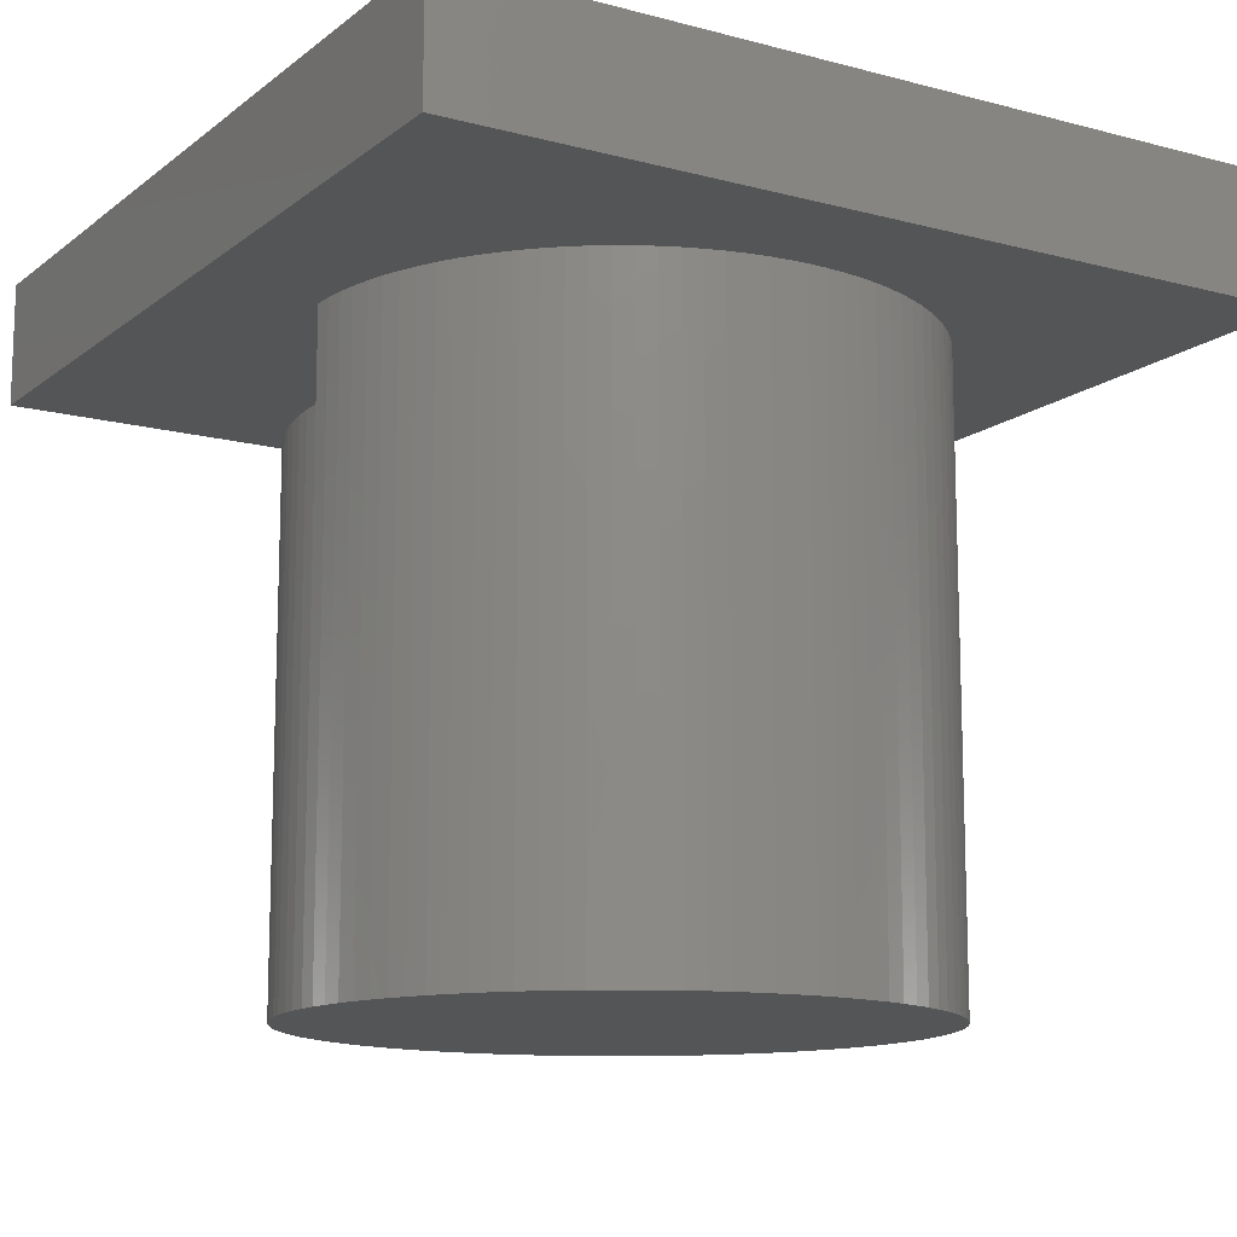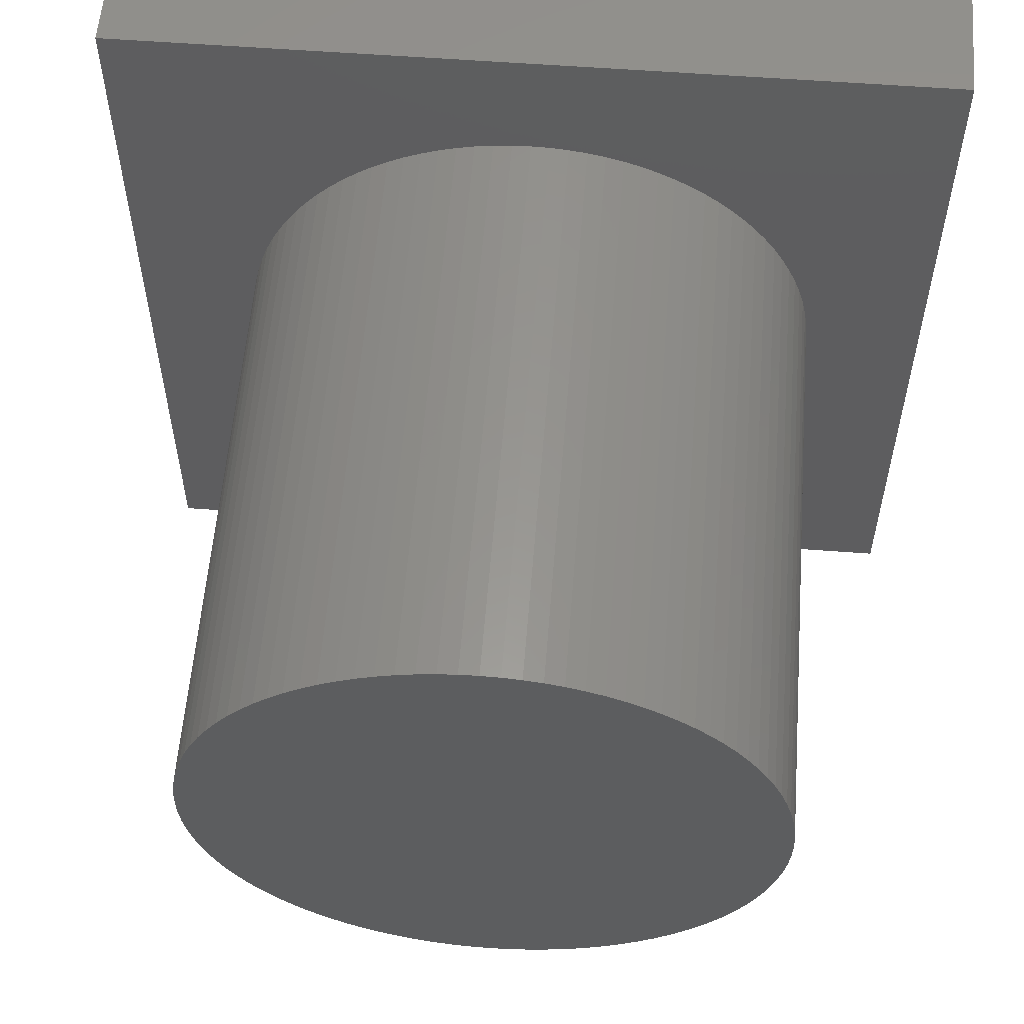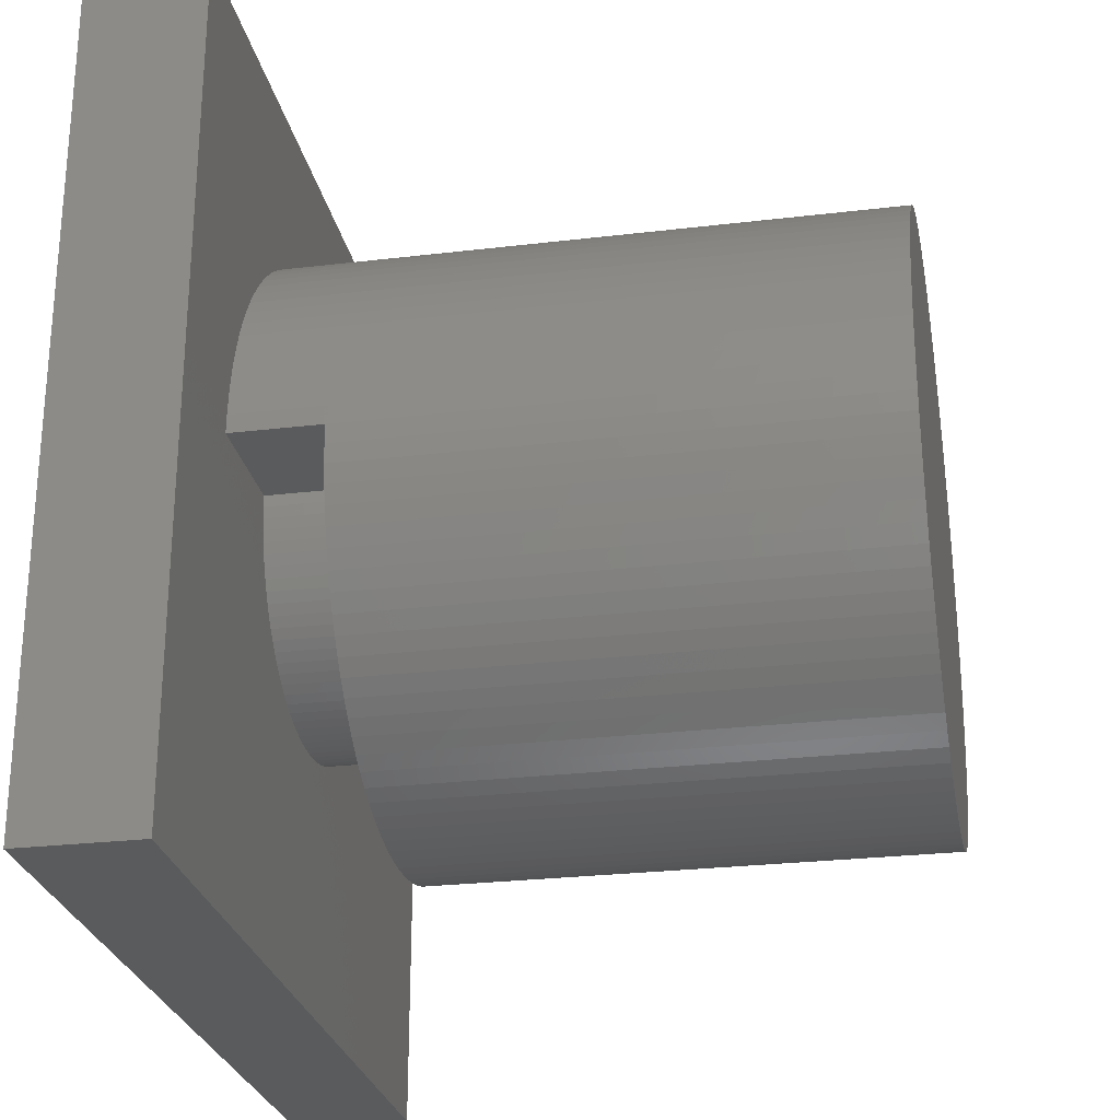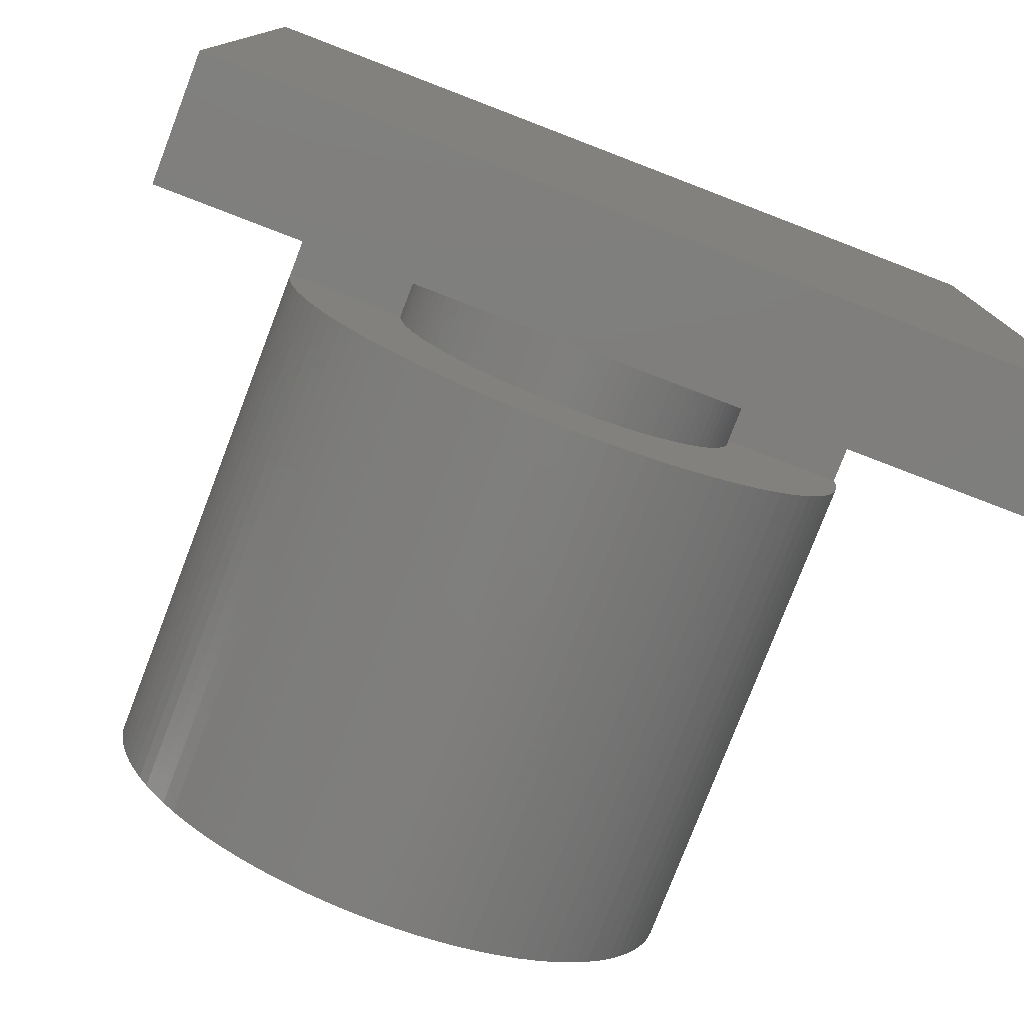
<metadata>
{"format":"stl","ext":"stl","renderer":"f3d","projection":"perspective","resolution":1024,"background":"white","views":[{"elev":-13.0,"azim":-31.3,"up":"+Y"},{"elev":57.6,"azim":4.5,"up":"+Z"},{"elev":-26.2,"azim":-79.3,"up":"+Z"},{"elev":-78.0,"azim":159.0,"up":"+Z"}]}
</metadata>
<code>
# stl→obj: 312 verts, 620 faces
v 5 -11 0
v 4.99 -2.49 -0.314
v 5 -2.49 0
v 4.99 -11 -0.314
v -4.99 -11 -0.314
v -5 -2.49 0
v -4.99 -2.49 -0.314
v -5 -11 0
v 0 -11 -5
v 0.314 -2.49 -4.99
v 0.314 -11 -4.99
v 0 -2.49 -5
v 3.645 -11 -3.423
v 3.423 -2.49 -3.645
v 3.645 -2.49 -3.423
v 3.423 -11 -3.645
v -3.423 -11 -3.645
v -3.187 -2.49 -3.853
v -3.187 -11 -3.853
v -3.423 -2.49 -3.645
v -1.841 -11 -4.649
v -1.545 -2.49 -4.755
v -1.545 -11 -4.755
v -1.841 -2.49 -4.649
v 4.649 -11 -1.841
v 4.524 -2.49 -2.129
v 4.649 -2.49 -1.841
v 4.524 -11 -2.129
v -4.045 -11 -2.939
v -4.222 -2.49 -2.679
v -4.045 -2.49 -2.939
v -4.222 -11 -2.679
v -3.645 -11 -3.423
v -3.853 -2.49 -3.187
v -3.645 -2.49 -3.423
v -3.853 -11 -3.187
v -0.9369 -11 -4.911
v -0.6267 -2.49 -4.961
v -0.6267 -11 -4.961
v -0.9369 -2.49 -4.911
v 4.911 -11 -0.9369
v 4.843 -2.49 -1.243
v 4.911 -2.49 -0.9369
v 4.843 -11 -1.243
v 4.755 -2.49 -1.545
v 4.755 -11 -1.545
v 4.382 -2.49 -2.409
v 4.382 -11 -2.409
v 1.243 -11 -4.843
v 1.545 -2.49 -4.755
v 1.545 -11 -4.755
v 1.243 -2.49 -4.843
v 0.6267 -11 -4.961
v 0.9369 -2.49 -4.911
v 0.9369 -11 -4.911
v 0.6267 -2.49 -4.961
v 2.679 -11 -4.222
v 2.939 -2.49 -4.045
v 2.939 -11 -4.045
v 2.679 -2.49 -4.222
v 2.409 -11 -4.382
v 2.409 -2.49 -4.382
v -4.755 -11 -1.545
v -4.843 -2.49 -1.243
v -4.755 -2.49 -1.545
v -4.843 -11 -1.243
v -4.382 -2.49 -2.409
v -4.382 -11 -2.409
v -4.911 -11 -0.9369
v -4.961 -2.49 -0.6267
v -4.911 -2.49 -0.9369
v -4.961 -11 -0.6267
v -2.409 -11 -4.382
v -2.129 -2.49 -4.524
v -2.129 -11 -4.524
v -2.409 -2.49 -4.382
v -2.679 -11 -4.222
v -2.679 -2.49 -4.222
v -2.939 -11 -4.045
v -2.939 -2.49 -4.045
v -1.243 -2.49 -4.843
v -1.243 -11 -4.843
v -0.314 -2.49 -4.99
v -0.314 -11 -4.99
v 2.994 -2.49 -0.1884
v 3 -2.49 0
v 2.976 -2.49 -0.376
v 4.961 -2.49 -0.6267
v 2.947 -2.49 -0.5621
v 2.906 -2.49 -0.7461
v 2.853 -2.49 -0.9271
v 2.789 -2.49 -1.104
v 2.714 -2.49 -1.277
v 2.629 -2.49 -1.445
v 2.533 -2.49 -1.607
v 4.222 -2.49 -2.679
v 2.427 -2.49 -1.763
v 4.045 -2.49 -2.939
v 2.312 -2.49 -1.912
v 3.853 -2.49 -3.187
v 2.187 -2.49 -2.054
v 2.054 -2.49 -2.187
v 1.912 -2.49 -2.312
v 3.187 -2.49 -3.853
v 1.763 -2.49 -2.427
v 1.607 -2.49 -2.533
v 1.445 -2.49 -2.629
v 1.277 -2.49 -2.714
v 2.129 -2.49 -4.524
v -2.994 -2.49 -0.1884
v -3 -2.49 0
v -2.976 -2.49 -0.376
v -2.947 -2.49 -0.5621
v -2.906 -2.49 -0.7461
v -2.853 -2.49 -0.9271
v -2.789 -2.49 -1.104
v -4.649 -2.49 -1.841
v -2.714 -2.49 -1.277
v -4.524 -2.49 -2.129
v -2.629 -2.49 -1.445
v -2.533 -2.49 -1.607
v -2.427 -2.49 -1.763
v -2.312 -2.49 -1.912
v -2.187 -2.49 -2.054
v -2.054 -2.49 -2.187
v -1.912 -2.49 -2.312
v -1.763 -2.49 -2.427
v -1.607 -2.49 -2.533
v -1.445 -2.49 -2.629
v -1.277 -2.49 -2.714
v -1.104 -2.49 -2.789
v -0.9271 -2.49 -2.853
v -0.7461 -2.49 -2.906
v -0.5621 -2.49 -2.947
v -0.376 -2.49 -2.976
v -0.1884 -2.49 -2.994
v 0 -2.49 -3
v 1.104 -2.49 -2.789
v 1.841 -2.49 -4.649
v 0.9271 -2.49 -2.853
v 0.7461 -2.49 -2.906
v 0.5621 -2.49 -2.947
v 0.376 -2.49 -2.976
v 0.1884 -2.49 -2.994
v 4.961 -11 -0.6267
v 4.045 -11 -2.939
v 3.853 -11 -3.187
v 4.222 -11 -2.679
v 1.841 -11 -4.649
v 2.129 -11 -4.524
v 3.187 -11 -3.853
v -4.524 -11 -2.129
v -4.649 -11 -1.841
v 2.906 -1 -0.7461
v 2.947 -1 -0.5621
v 2.994 -1 -0.1884
v 3 -1 0
v 0.1884 -1 -2.994
v 0 -1 -3
v -1.912 -1 -2.312
v -2.054 -1 -2.187
v -0.9271 -1 -2.853
v -1.104 -1 -2.789
v 2.853 -1 -0.9271
v 2.187 -1 -2.054
v 2.312 -1 -1.912
v 1.445 -1 -2.629
v 1.277 -1 -2.714
v -2.533 -1 -1.607
v -2.427 -1 -1.763
v -2.312 -1 -1.912
v -2.994 -1 -0.1884
v -2.976 -1 -0.376
v 2.629 -1 -1.445
v 2.714 -1 -1.277
v 2.427 -1 -1.763
v 0.7461 -1 -2.906
v 0.5621 -1 -2.947
v 1.104 -1 -2.789
v 0.9271 -1 -2.853
v 0.376 -1 -2.976
v 2.054 -1 -2.187
v 1.912 -1 -2.312
v -2.714 -1 -1.277
v -2.629 -1 -1.445
v -2.906 -1 -0.7461
v -2.853 -1 -0.9271
v -2.947 -1 -0.5621
v -1.445 -1 -2.629
v -1.607 -1 -2.533
v -1.763 -1 -2.427
v -0.1884 -1 -2.994
v -0.7461 -1 -2.906
v 2.976 -1 -0.376
v 2.789 -1 -1.104
v 2.533 -1 -1.607
v 1.607 -1 -2.533
v 1.763 -1 -2.427
v -3 -1 0
v -2.187 -1 -2.054
v -2.789 -1 -1.104
v -1.277 -1 -2.714
v -0.5621 -1 -2.947
v -0.376 -1 -2.976
v 5 -1 0
v -5 -1 0
v -4.045 -11 2.939
v -3.853 -1 3.187
v -4.045 -1 2.939
v -3.853 -11 3.187
v 4.382 -11 2.409
v 4.524 -1 2.129
v 4.382 -1 2.409
v 4.524 -11 2.129
v 0.9369 -1 4.911
v 1.243 -11 4.843
v 1.243 -1 4.843
v 0.9369 -11 4.911
v 3.423 -11 3.645
v 3.645 -1 3.423
v 3.423 -1 3.645
v 3.645 -11 3.423
v 4.911 -11 0.9369
v 4.961 -1 0.6267
v 4.911 -1 0.9369
v 4.961 -11 0.6267
v -1.841 -1 4.649
v -1.545 -11 4.755
v -1.545 -1 4.755
v -1.841 -11 4.649
v -4.911 -11 0.9369
v -4.843 -1 1.243
v -4.911 -1 0.9369
v -4.843 -11 1.243
v 0.6267 -1 4.961
v 0.6267 -11 4.961
v 2.409 -1 4.382
v 2.679 -11 4.222
v 2.679 -1 4.222
v 2.409 -11 4.382
v 4.045 -11 2.939
v 4.222 -1 2.679
v 4.045 -1 2.939
v 4.222 -11 2.679
v 4.649 -11 1.841
v 4.755 -1 1.545
v 4.649 -1 1.841
v 4.755 -11 1.545
v 4.99 -1 0.314
v 4.99 -11 0.314
v -0.9369 -1 4.911
v -0.6267 -11 4.961
v -0.6267 -1 4.961
v -0.9369 -11 4.911
v -3.645 -11 3.423
v -3.423 -1 3.645
v -3.645 -1 3.423
v -3.423 -11 3.645
v -2.679 -1 4.222
v -2.409 -11 4.382
v -2.409 -1 4.382
v -2.679 -11 4.222
v -2.129 -1 4.524
v -2.129 -11 4.524
v -1.243 -11 4.843
v -1.243 -1 4.843
v -0.314 -1 4.99
v 0 -11 5
v 0 -1 5
v -0.314 -11 4.99
v -3.187 -11 3.853
v -3.187 -1 3.853
v -4.222 -11 2.679
v -4.222 -1 2.679
v -4.382 -11 2.409
v -4.382 -1 2.409
v -4.99 -11 0.314
v -4.961 -1 0.6267
v -4.99 -1 0.314
v -4.961 -11 0.6267
v 0.314 -11 4.99
v 1.545 -11 4.755
v 1.841 -11 4.649
v 2.129 -11 4.524
v -2.939 -11 4.045
v 2.939 -11 4.045
v 3.187 -11 3.853
v 3.853 -11 3.187
v -4.524 -11 2.129
v -4.649 -11 1.841
v -4.755 -11 1.545
v 4.843 -11 1.243
v 0.314 -1 4.99
v 1.545 -1 4.755
v 1.841 -1 4.649
v 2.939 -1 4.045
v 3.187 -1 3.853
v 2.129 -1 4.524
v 3.853 -1 3.187
v 4.843 -1 1.243
v -2.939 -1 4.045
v -4.524 -1 2.129
v -4.649 -1 1.841
v -4.755 -1 1.545
v -7 -1 7
v 7 -1 7
v -7 -1 -7
v 7 -1 -7
v -7 1 7
v -7 1 -7
v 7 1 7
v 7 1 -7
f 1 2 3
f 2 1 4
f 5 6 7
f 6 5 8
f 9 10 11
f 10 9 12
f 13 14 15
f 14 13 16
f 17 18 19
f 18 17 20
f 21 22 23
f 22 21 24
f 25 26 27
f 26 25 28
f 29 30 31
f 30 29 32
f 33 34 35
f 34 33 36
f 37 38 39
f 38 37 40
f 41 42 43
f 42 41 44
f 44 45 42
f 45 44 46
f 28 47 26
f 47 28 48
f 49 50 51
f 50 49 52
f 53 54 55
f 54 53 56
f 57 58 59
f 58 57 60
f 61 60 57
f 60 61 62
f 63 64 65
f 64 63 66
f 17 35 20
f 35 17 33
f 32 67 30
f 67 32 68
f 69 70 71
f 70 69 72
f 73 74 75
f 74 73 76
f 77 76 73
f 76 77 78
f 79 78 77
f 78 79 80
f 23 81 82
f 81 23 22
f 39 83 84
f 83 39 38
f 3 85 86
f 2 85 3
f 2 87 85
f 88 87 2
f 87 88 89
f 43 89 88
f 89 43 90
f 42 90 43
f 90 42 91
f 45 91 42
f 91 45 92
f 27 92 45
f 92 27 93
f 26 93 27
f 93 26 94
f 47 94 26
f 94 47 95
f 96 95 47
f 95 96 97
f 98 97 96
f 97 98 99
f 100 99 98
f 99 100 101
f 15 101 100
f 101 15 102
f 14 102 15
f 102 14 103
f 104 103 14
f 103 104 105
f 58 105 104
f 105 58 106
f 60 106 58
f 106 60 107
f 62 107 60
f 107 62 108
f 109 108 62
f 110 6 111
f 110 7 6
f 112 7 110
f 70 112 113
f 112 70 7
f 71 113 114
f 64 114 115
f 113 71 70
f 65 115 116
f 114 64 71
f 117 116 118
f 119 118 120
f 115 65 64
f 67 120 121
f 30 121 122
f 116 117 65
f 31 122 123
f 34 123 124
f 118 119 117
f 35 124 125
f 20 125 126
f 120 67 119
f 18 126 127
f 80 127 128
f 78 128 129
f 121 30 67
f 76 129 130
f 74 130 131
f 24 131 132
f 22 132 133
f 122 31 30
f 81 133 134
f 40 134 135
f 38 135 136
f 83 136 137
f 108 109 138
f 123 34 31
f 139 138 109
f 124 35 34
f 138 139 140
f 125 20 35
f 50 140 139
f 126 18 20
f 140 50 141
f 127 80 18
f 52 141 50
f 128 78 80
f 141 52 142
f 129 76 78
f 54 142 52
f 130 74 76
f 142 54 143
f 131 24 74
f 56 143 54
f 132 22 24
f 143 56 144
f 133 81 22
f 10 144 56
f 134 40 81
f 144 10 137
f 135 38 40
f 12 137 10
f 136 83 38
f 137 12 83
f 145 43 88
f 43 145 41
f 4 88 2
f 88 4 145
f 146 100 98
f 100 146 147
f 147 15 100
f 15 147 13
f 148 98 96
f 98 148 146
f 51 139 149
f 139 51 50
f 55 52 49
f 52 55 54
f 11 56 53
f 56 11 10
f 149 109 150
f 109 149 139
f 59 104 151
f 104 59 58
f 151 14 16
f 14 151 104
f 68 119 67
f 119 68 152
f 152 117 119
f 117 152 153
f 153 65 117
f 65 153 63
f 66 71 64
f 71 66 69
f 72 7 70
f 7 72 5
f 84 12 9
f 12 84 83
f 46 27 45
f 27 46 25
f 48 96 47
f 96 48 148
f 150 62 61
f 62 150 109
f 36 31 34
f 31 36 29
f 19 80 79
f 80 19 18
f 75 24 21
f 24 75 74
f 82 40 37
f 40 82 81
f 89 154 155
f 154 89 90
f 86 156 157
f 156 86 85
f 137 158 144
f 158 137 159
f 125 160 126
f 160 125 161
f 131 162 132
f 162 131 163
f 90 164 154
f 164 90 91
f 99 165 166
f 165 99 101
f 108 167 107
f 167 108 168
f 122 169 170
f 169 122 121
f 123 170 171
f 170 123 122
f 112 172 173
f 172 112 110
f 93 174 175
f 174 93 94
f 97 166 176
f 166 97 99
f 142 177 141
f 177 142 178
f 140 179 138
f 179 140 180
f 144 181 143
f 181 144 158
f 103 182 102
f 182 103 183
f 120 184 185
f 184 120 118
f 115 186 187
f 186 115 114
f 113 173 188
f 173 113 112
f 128 189 129
f 189 128 190
f 126 191 127
f 191 126 160
f 136 159 137
f 159 136 192
f 132 193 133
f 193 132 162
f 85 194 156
f 194 85 87
f 87 155 194
f 155 87 89
f 92 175 195
f 175 92 93
f 91 195 164
f 195 91 92
f 101 182 165
f 182 101 102
f 94 196 174
f 196 94 95
f 95 176 196
f 176 95 97
f 141 180 140
f 180 141 177
f 143 178 142
f 178 143 181
f 138 168 108
f 168 138 179
f 107 197 106
f 197 107 167
f 105 183 103
f 183 105 198
f 106 198 105
f 198 106 197
f 110 199 172
f 199 110 111
f 125 200 161
f 200 125 124
f 124 171 200
f 171 124 123
f 121 185 169
f 185 121 120
f 118 201 184
f 201 118 116
f 116 187 201
f 187 116 115
f 114 188 186
f 188 114 113
f 130 163 131
f 163 130 202
f 129 202 130
f 202 129 189
f 127 190 128
f 190 127 191
f 133 203 134
f 203 133 193
f 135 192 136
f 192 135 204
f 134 204 135
f 204 134 203
f 86 205 3
f 205 86 157
f 6 199 111
f 199 6 206
f 207 208 209
f 208 207 210
f 211 212 213
f 212 211 214
f 215 216 217
f 216 215 218
f 219 220 221
f 220 219 222
f 223 224 225
f 224 223 226
f 227 228 229
f 228 227 230
f 231 232 233
f 232 231 234
f 235 218 215
f 218 235 236
f 237 238 239
f 238 237 240
f 241 242 243
f 242 241 244
f 245 246 247
f 246 245 248
f 249 3 205
f 250 3 249
f 3 250 1
f 251 252 253
f 252 251 254
f 255 256 257
f 256 255 258
f 259 260 261
f 260 259 262
f 263 230 227
f 230 263 264
f 229 265 266
f 265 229 228
f 267 268 269
f 268 267 270
f 256 271 272
f 271 256 258
f 273 209 274
f 209 273 207
f 275 274 276
f 274 275 273
f 277 278 279
f 278 277 280
f 270 281 268
f 252 281 270
f 252 236 281
f 254 236 252
f 254 218 236
f 265 218 254
f 265 216 218
f 228 216 265
f 228 282 216
f 230 282 228
f 230 283 282
f 264 283 230
f 264 284 283
f 260 284 264
f 260 240 284
f 262 240 260
f 262 238 240
f 285 238 262
f 285 286 238
f 271 286 285
f 271 287 286
f 258 287 271
f 258 219 287
f 255 219 258
f 255 222 219
f 210 222 255
f 210 288 222
f 207 288 210
f 207 241 288
f 273 241 207
f 273 244 241
f 275 244 273
f 275 211 244
f 289 211 275
f 289 214 211
f 290 214 289
f 290 245 214
f 291 245 290
f 291 248 245
f 234 248 291
f 234 292 248
f 231 292 234
f 231 223 292
f 280 223 231
f 280 226 223
f 277 226 280
f 277 250 226
f 8 250 277
f 8 1 250
f 5 1 8
f 5 4 1
f 72 4 5
f 72 145 4
f 69 145 72
f 69 41 145
f 66 41 69
f 66 44 41
f 63 44 66
f 63 46 44
f 153 46 63
f 153 25 46
f 152 25 153
f 152 28 25
f 68 28 152
f 68 48 28
f 32 48 68
f 32 148 48
f 29 148 32
f 29 146 148
f 36 146 29
f 36 147 146
f 33 147 36
f 33 13 147
f 17 13 33
f 17 16 13
f 19 16 17
f 19 151 16
f 79 151 19
f 79 59 151
f 77 59 79
f 77 57 59
f 73 57 77
f 73 61 57
f 75 61 73
f 75 150 61
f 21 150 75
f 21 149 150
f 23 149 21
f 23 51 149
f 82 51 23
f 82 49 51
f 37 49 82
f 37 55 49
f 39 55 37
f 39 53 55
f 84 53 39
f 84 11 53
f 11 84 9
f 269 281 293
f 281 269 268
f 293 236 235
f 236 293 281
f 294 283 295
f 283 294 282
f 217 282 294
f 282 217 216
f 296 287 297
f 287 296 286
f 297 219 221
f 219 297 287
f 295 284 298
f 284 295 283
f 222 299 220
f 299 222 288
f 214 247 212
f 247 214 245
f 248 300 246
f 300 248 292
f 292 225 300
f 225 292 223
f 253 270 267
f 270 253 252
f 301 262 259
f 262 301 285
f 261 264 263
f 264 261 260
f 210 257 208
f 257 210 255
f 290 302 303
f 302 290 289
f 280 233 278
f 233 280 231
f 6 279 206
f 277 6 8
f 6 277 279
f 291 303 304
f 303 291 290
f 157 156 205
f 305 269 306
f 305 267 269
f 305 253 267
f 305 251 253
f 305 266 251
f 305 229 266
f 305 227 229
f 305 263 227
f 305 261 263
f 305 259 261
f 305 301 259
f 305 272 301
f 305 256 272
f 305 257 256
f 305 208 257
f 305 209 208
f 305 274 209
f 305 276 274
f 305 302 276
f 305 303 302
f 305 304 303
f 305 232 304
f 305 233 232
f 305 278 233
f 305 279 278
f 305 206 279
f 206 172 199
f 206 173 172
f 206 188 173
f 206 186 188
f 206 187 186
f 206 201 187
f 206 184 201
f 206 185 184
f 206 169 185
f 307 169 206
f 169 307 170
f 170 307 171
f 171 307 200
f 200 307 161
f 161 307 160
f 192 307 159
f 204 307 192
f 203 307 204
f 193 307 203
f 162 307 193
f 163 307 162
f 202 307 163
f 189 307 202
f 190 307 189
f 191 307 190
f 160 307 191
f 307 206 305
f 293 306 269
f 235 306 293
f 215 306 235
f 217 306 215
f 294 306 217
f 295 306 294
f 298 306 295
f 237 306 298
f 239 306 237
f 296 306 239
f 297 306 296
f 221 306 297
f 220 306 221
f 299 306 220
f 243 306 299
f 242 306 243
f 213 306 242
f 212 306 213
f 247 306 212
f 246 306 247
f 300 306 246
f 225 306 300
f 224 306 225
f 249 306 224
f 205 306 249
f 194 205 156
f 155 205 194
f 154 205 155
f 164 205 154
f 195 205 164
f 175 205 195
f 174 205 175
f 196 205 174
f 308 196 176
f 308 176 166
f 308 166 165
f 308 165 182
f 308 182 183
f 308 183 198
f 308 159 307
f 159 308 158
f 158 308 181
f 181 308 178
f 178 308 177
f 177 308 180
f 180 308 179
f 179 308 168
f 205 308 306
f 196 308 205
f 197 308 198
f 167 308 197
f 168 308 167
f 298 240 237
f 240 298 284
f 239 286 296
f 286 239 238
f 244 213 242
f 213 244 211
f 288 243 299
f 243 288 241
f 226 249 224
f 249 226 250
f 266 254 251
f 254 266 265
f 272 285 301
f 285 272 271
f 289 276 302
f 276 289 275
f 234 304 232
f 304 234 291
f 307 309 310
f 309 307 305
f 309 306 311
f 306 309 305
f 306 312 311
f 312 306 308
f 307 312 308
f 312 307 310
f 312 309 311
f 309 312 310

</code>
